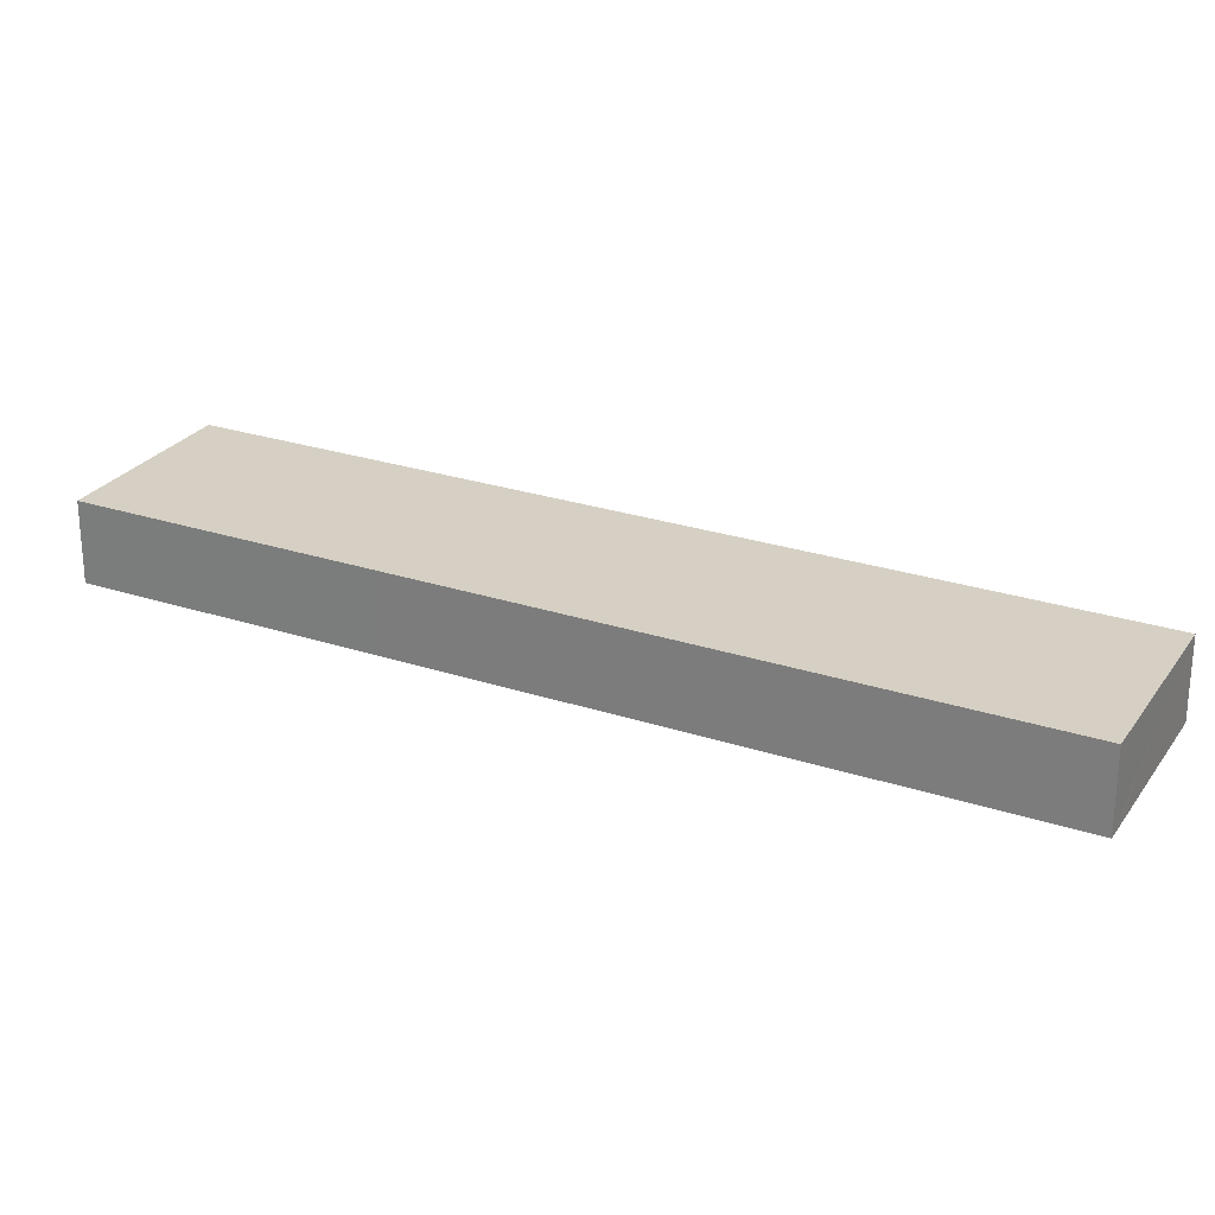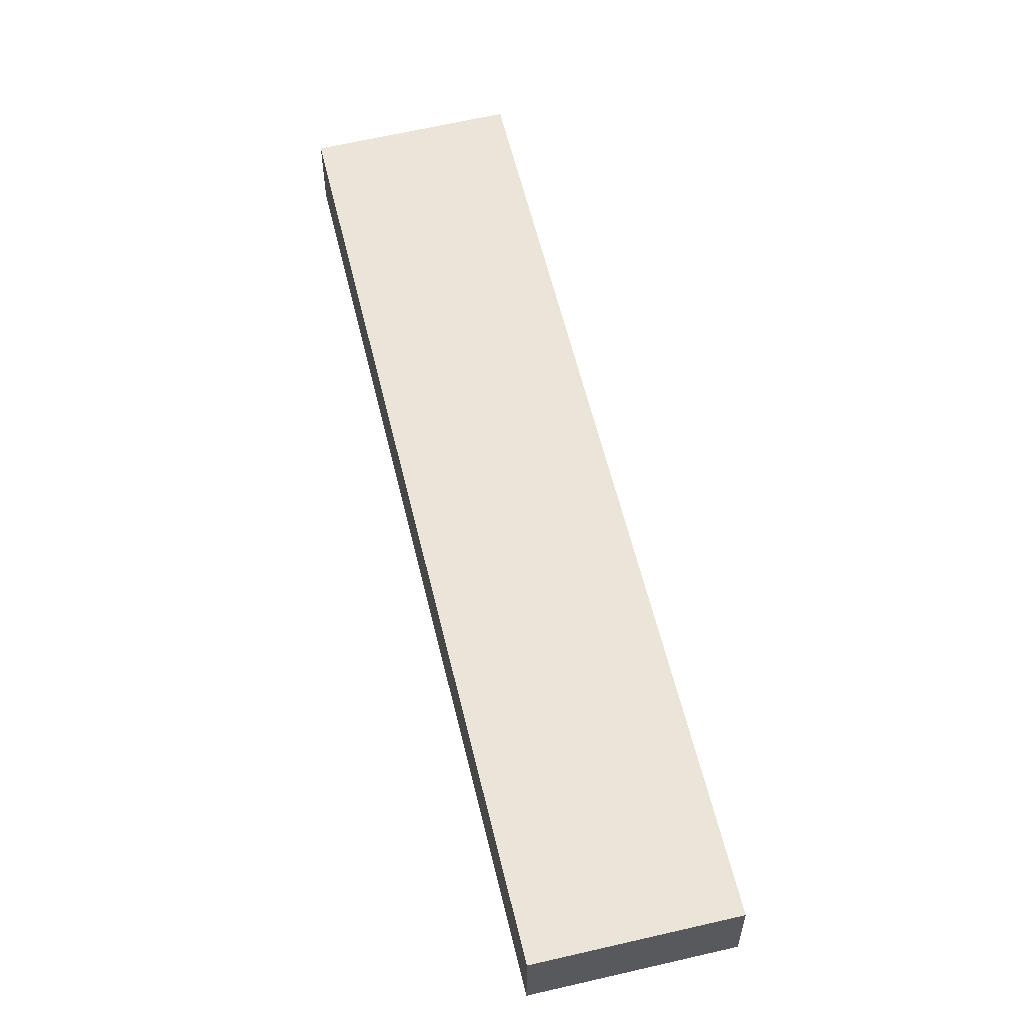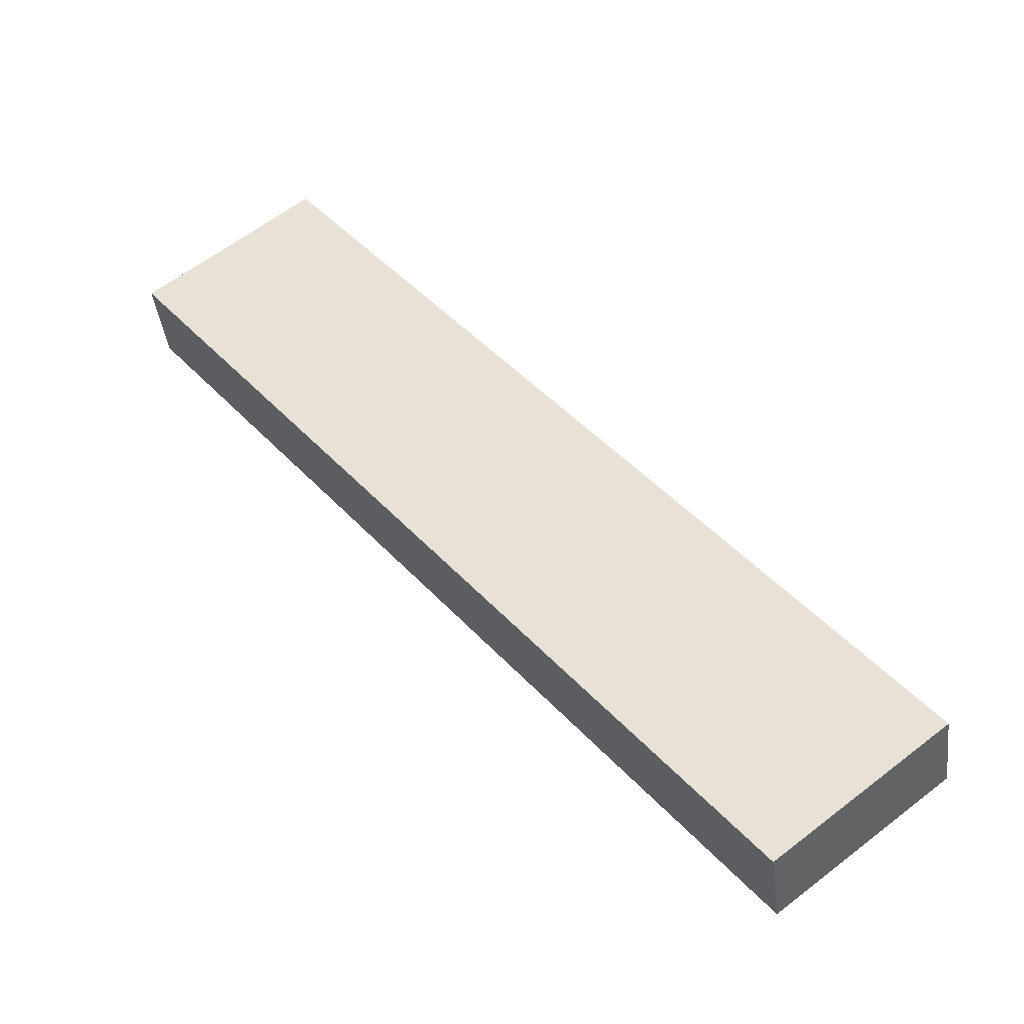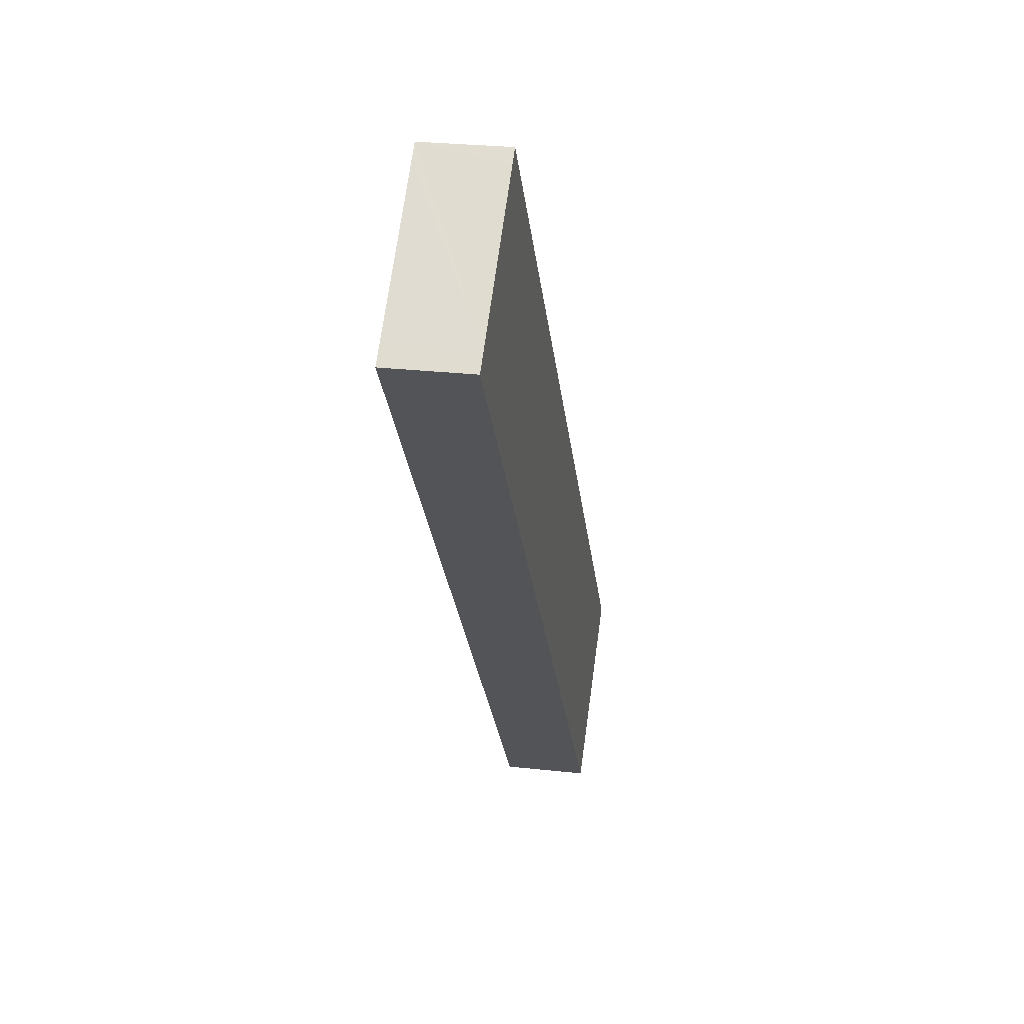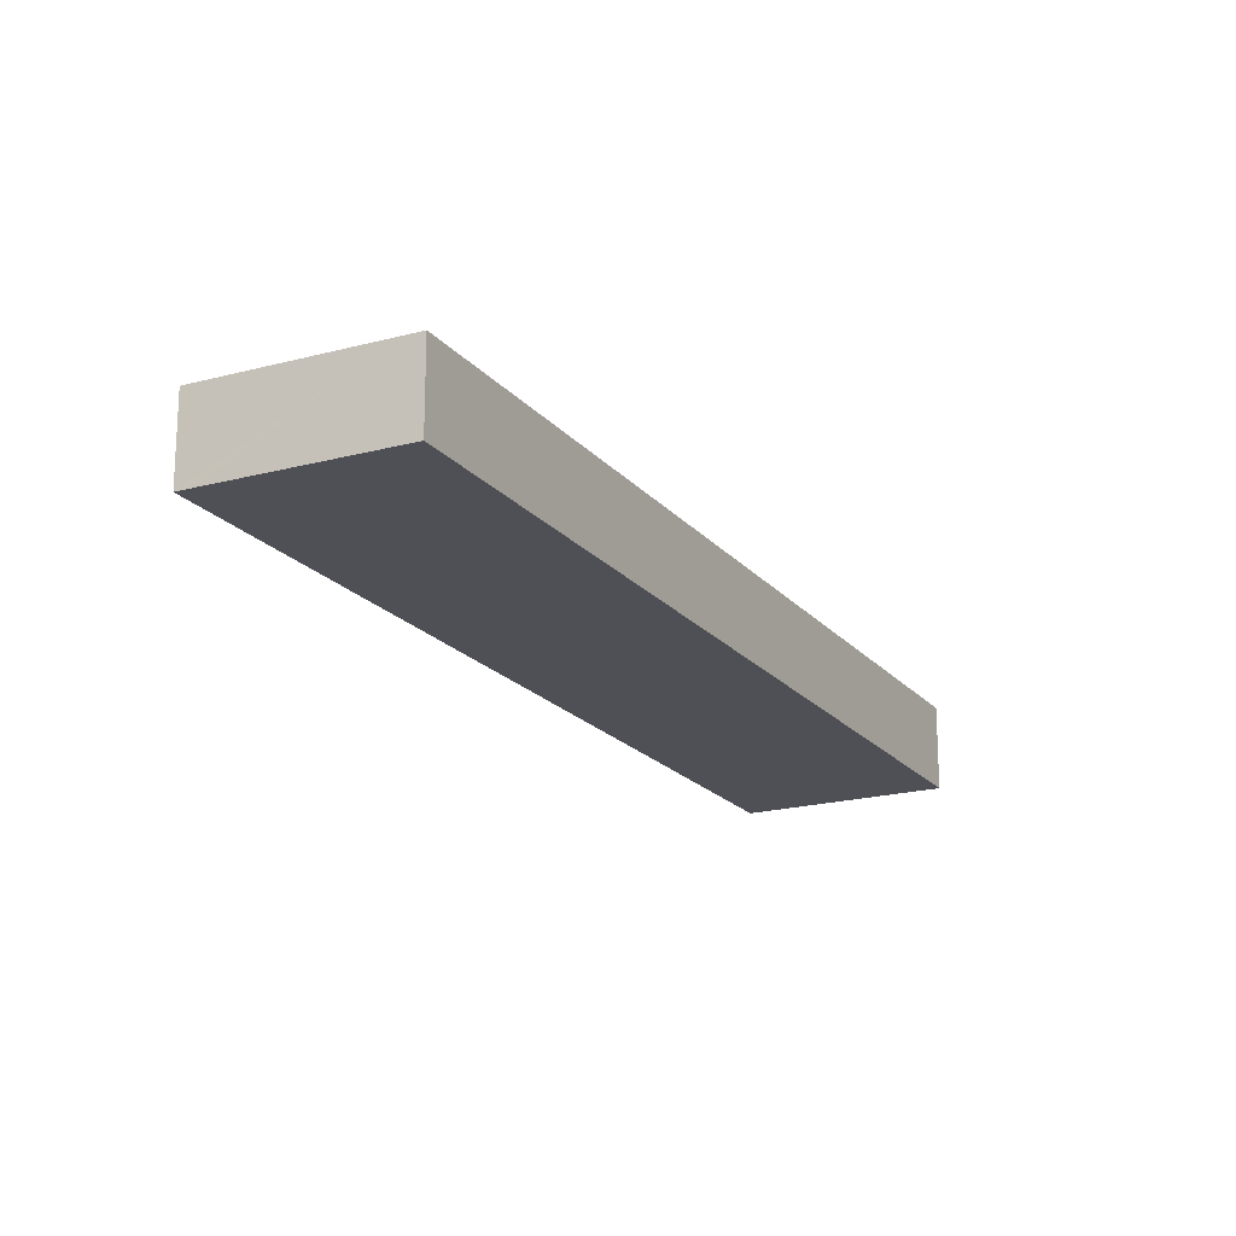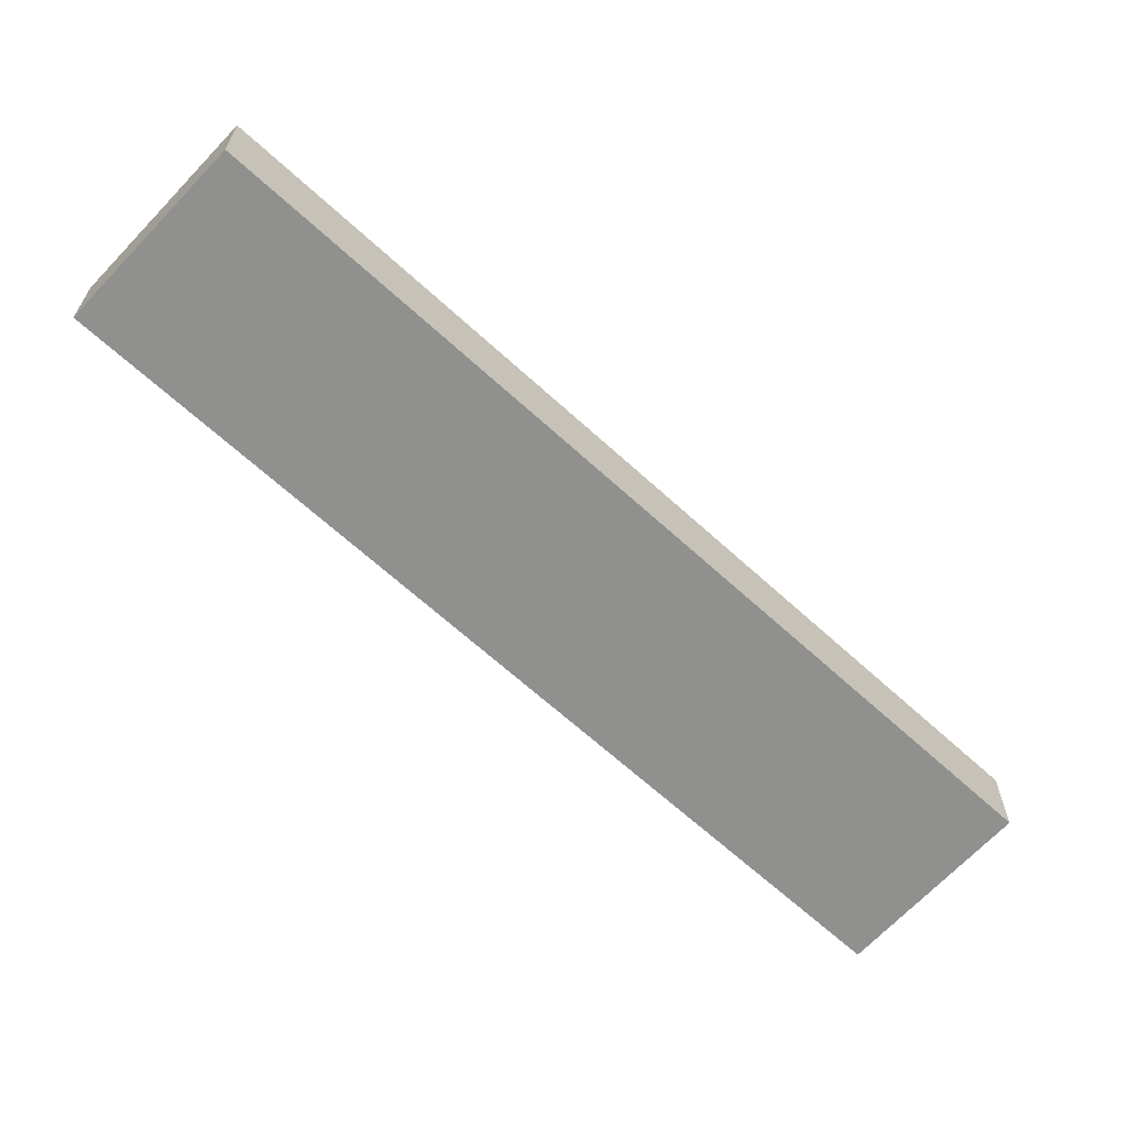
<metadata>
{"format":"obj","ext":"obj","renderer":"f3d","projection":"perspective","resolution":1024,"background":"white","views":[{"elev":26.2,"azim":-24.0,"up":"+Y"},{"elev":59.0,"azim":-154.9,"up":"+Y"},{"elev":-41.2,"azim":-173.0,"up":"+Z"},{"elev":27.1,"azim":99.8,"up":"+Z"},{"elev":-19.4,"azim":65.9,"up":"+Y"},{"elev":-65.6,"azim":85.9,"up":"+Y"}]}
</metadata>
<code>
v  0 2.523 1.545e-16
v  23.47 2.523 19.42
v  4.89 2.523 -3.898
v  6.012 2.523 7.577
v  9.743 2.523 12.28
v  18.58 2.523 23.41
v  23 2.523 19.81
v  18.99 2.523 23.08
v  18.58 -1.433e-15 23.41
v  18.99 -1.413e-15 23.08
v  23 -1.213e-15 19.81
v  23.47 -1.189e-15 19.42
v  4.89 2.387e-16 -3.898
v  0 0 0
v  6.012 -4.64e-16 7.577
v  9.743 -7.517e-16 12.28
g defaultobject
f 1 2 3
f 2 1 4
f 2 4 5
f 2 5 6
f 2 6 7
f 7 6 8
f 9 8 6
f 8 9 7
f 7 9 10
f 7 10 11
f 7 11 2
f 2 11 12
f 12 3 2
f 3 12 13
f 13 1 3
f 1 13 14
f 14 4 1
f 4 14 15
f 4 15 5
f 5 15 16
f 5 16 6
f 6 16 9
f 12 14 13
f 14 12 15
f 15 12 16
f 16 12 9
f 9 12 11
f 9 11 10

</code>
